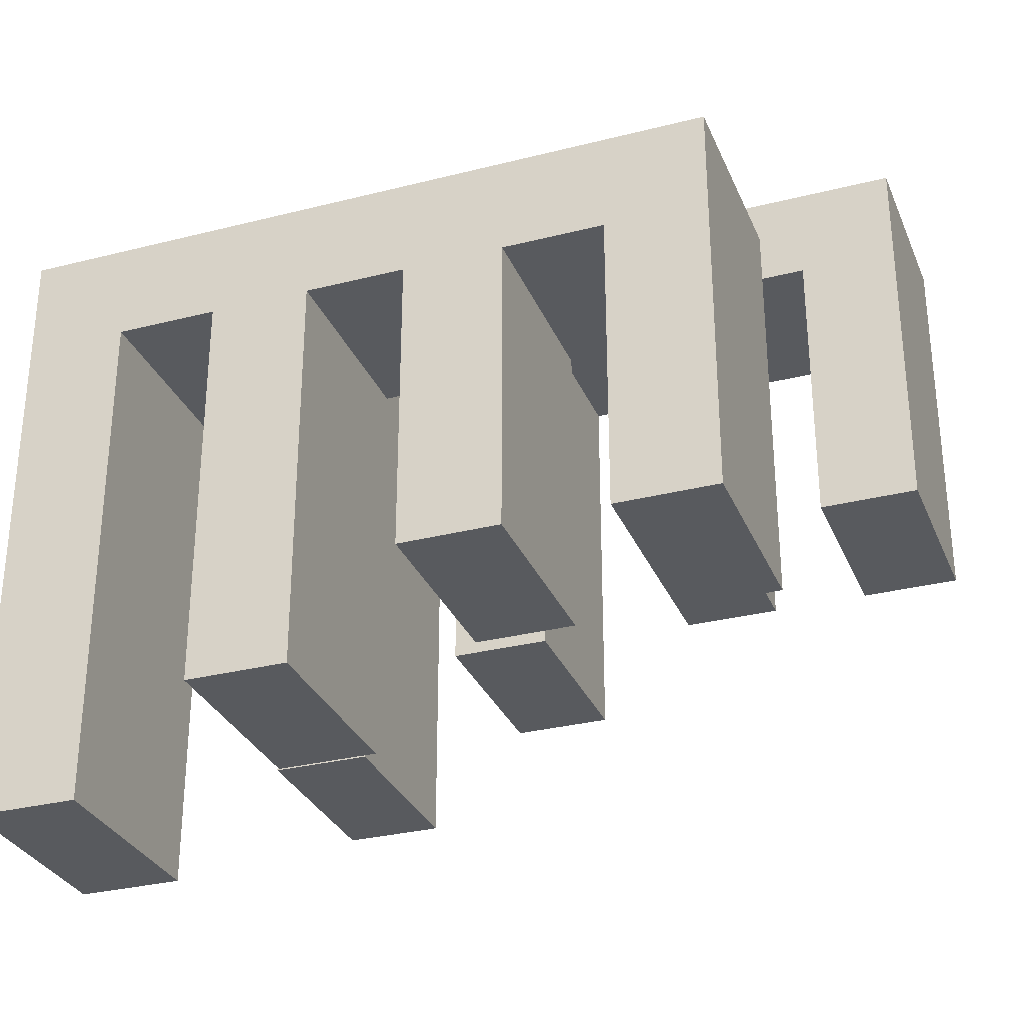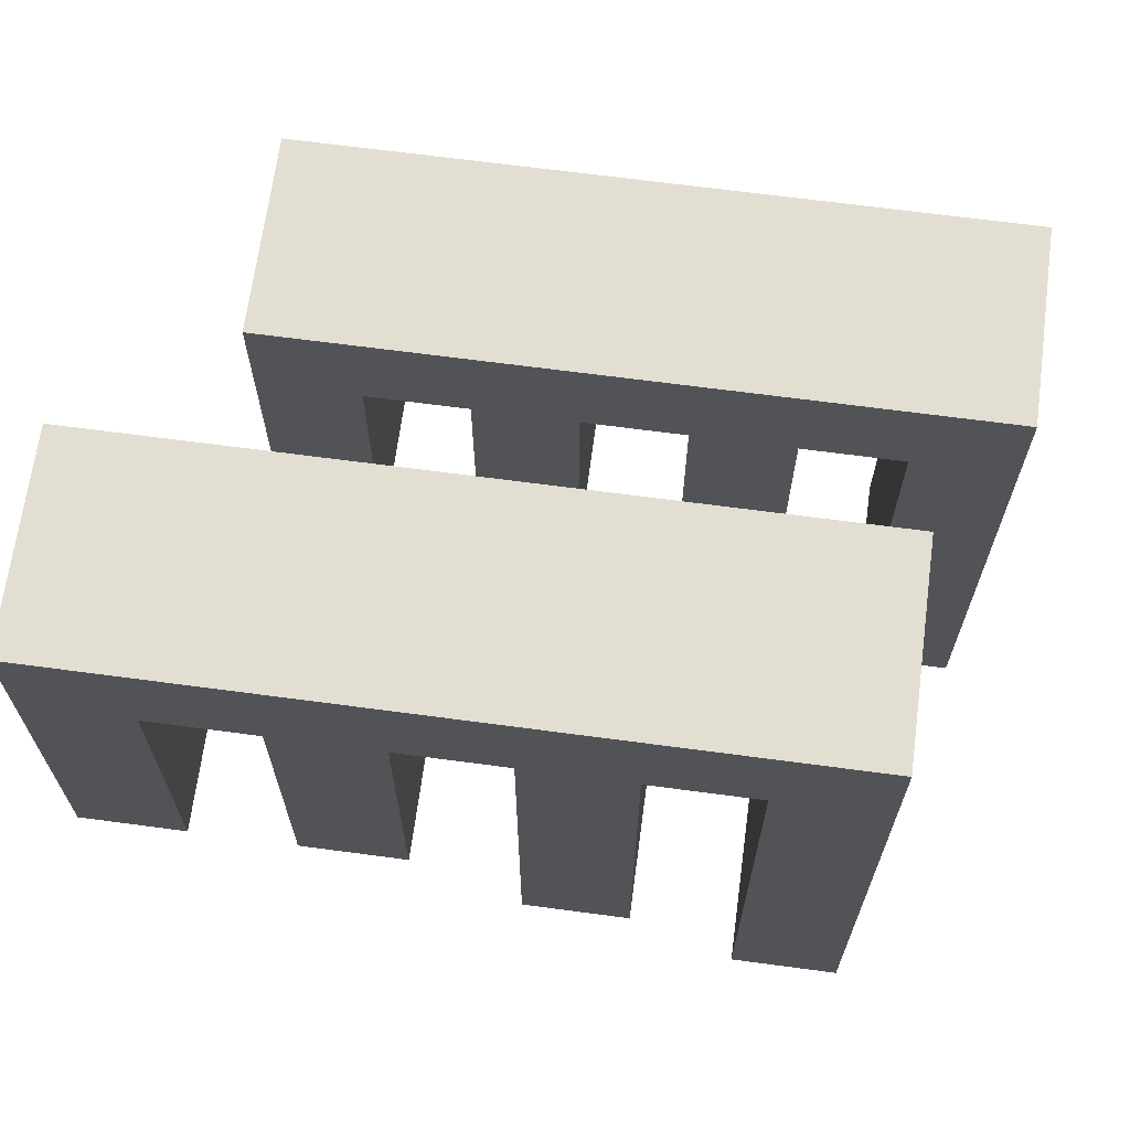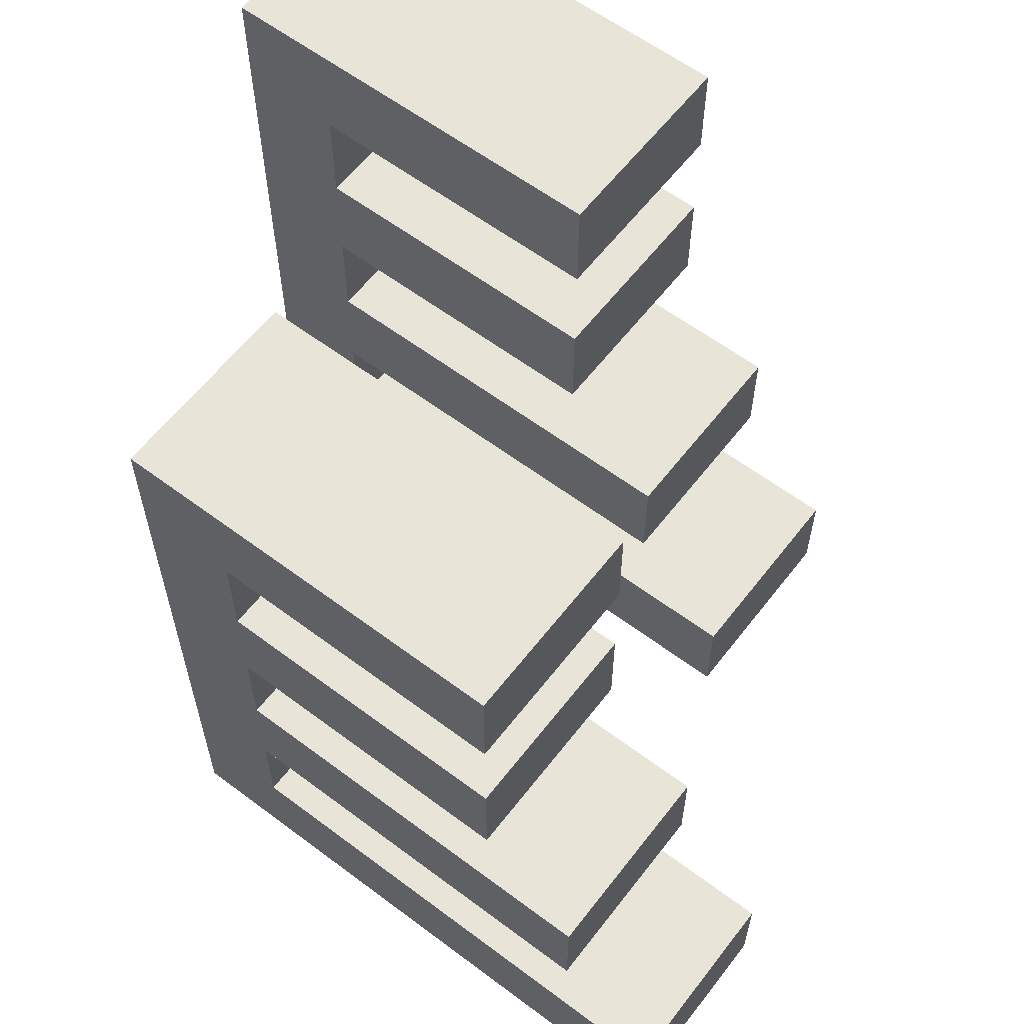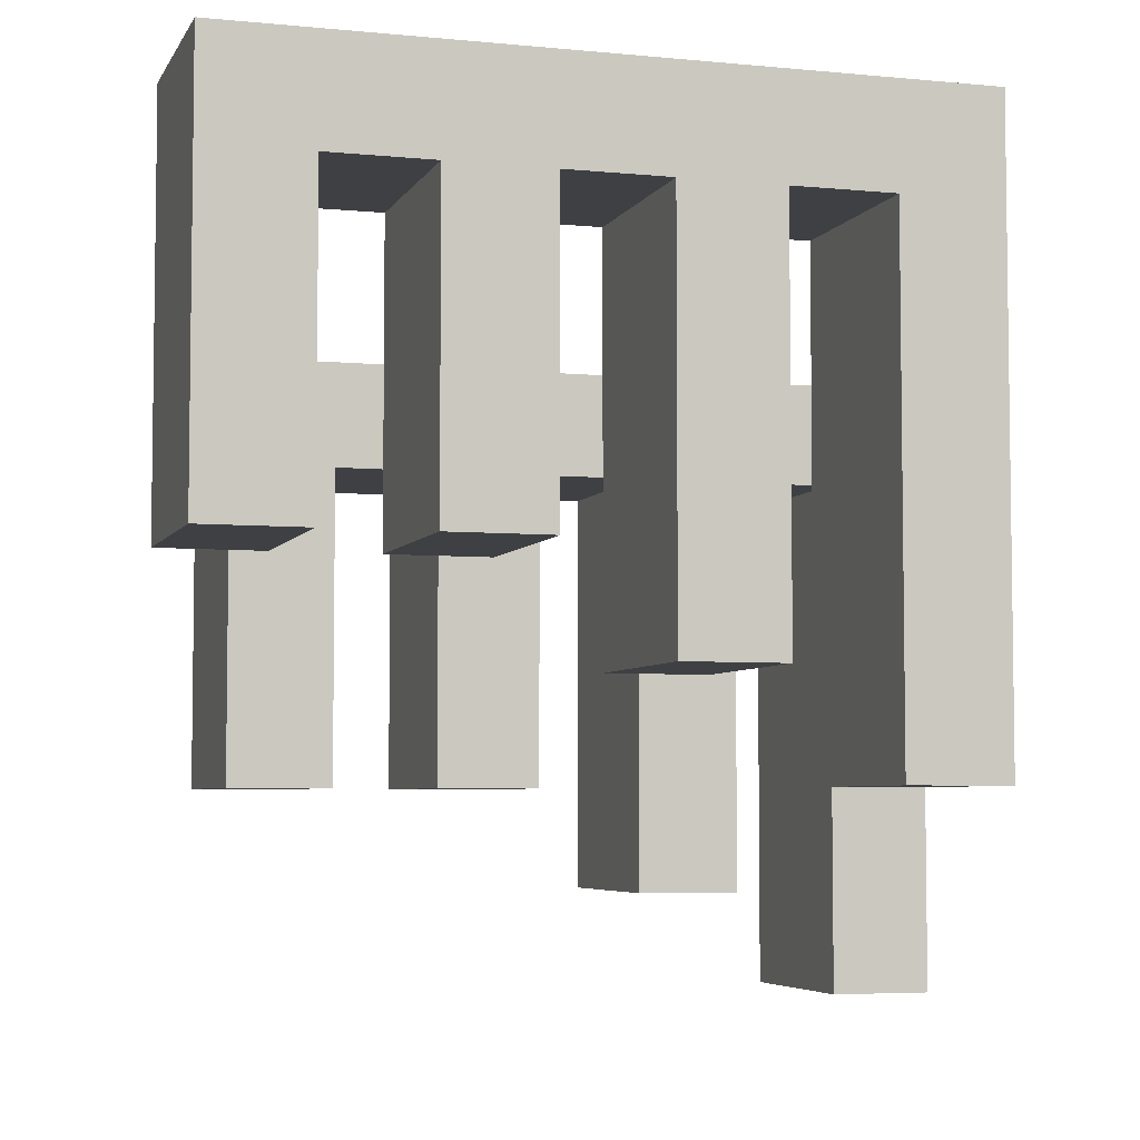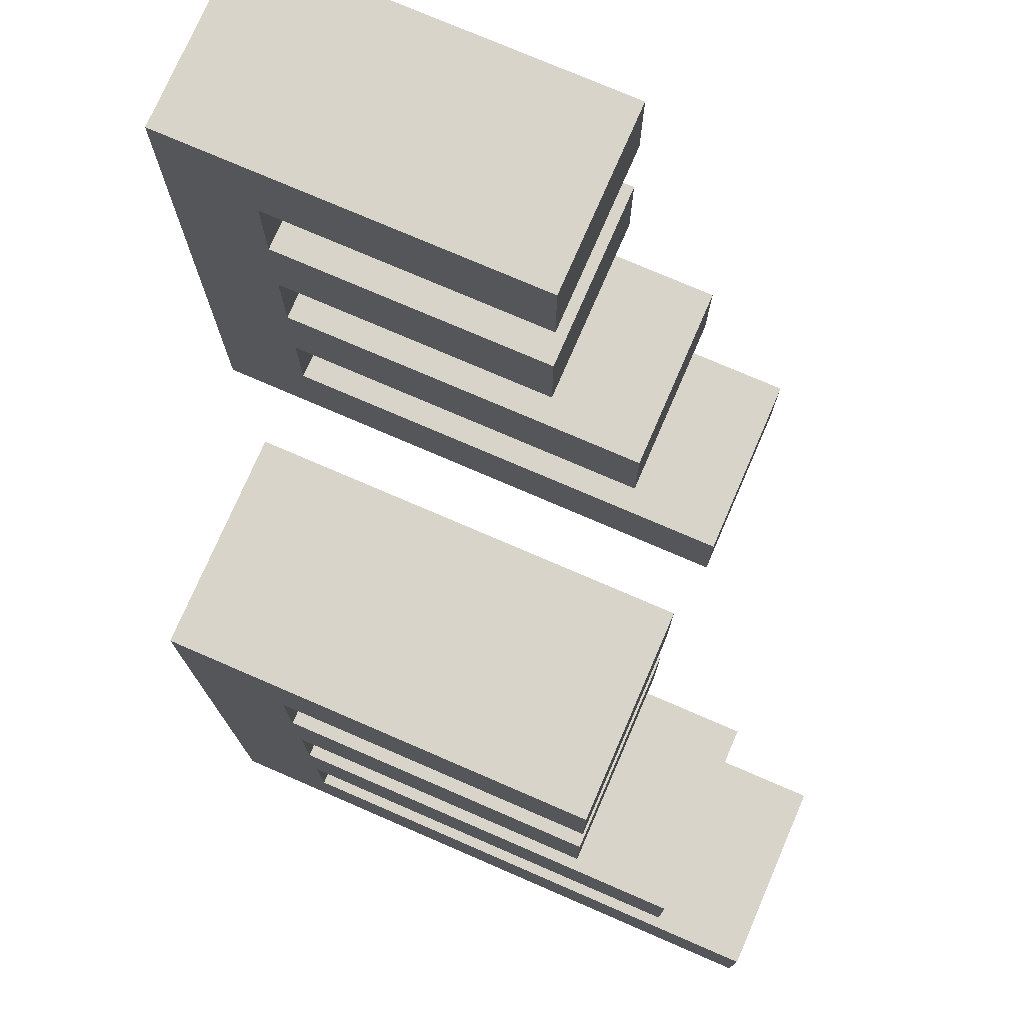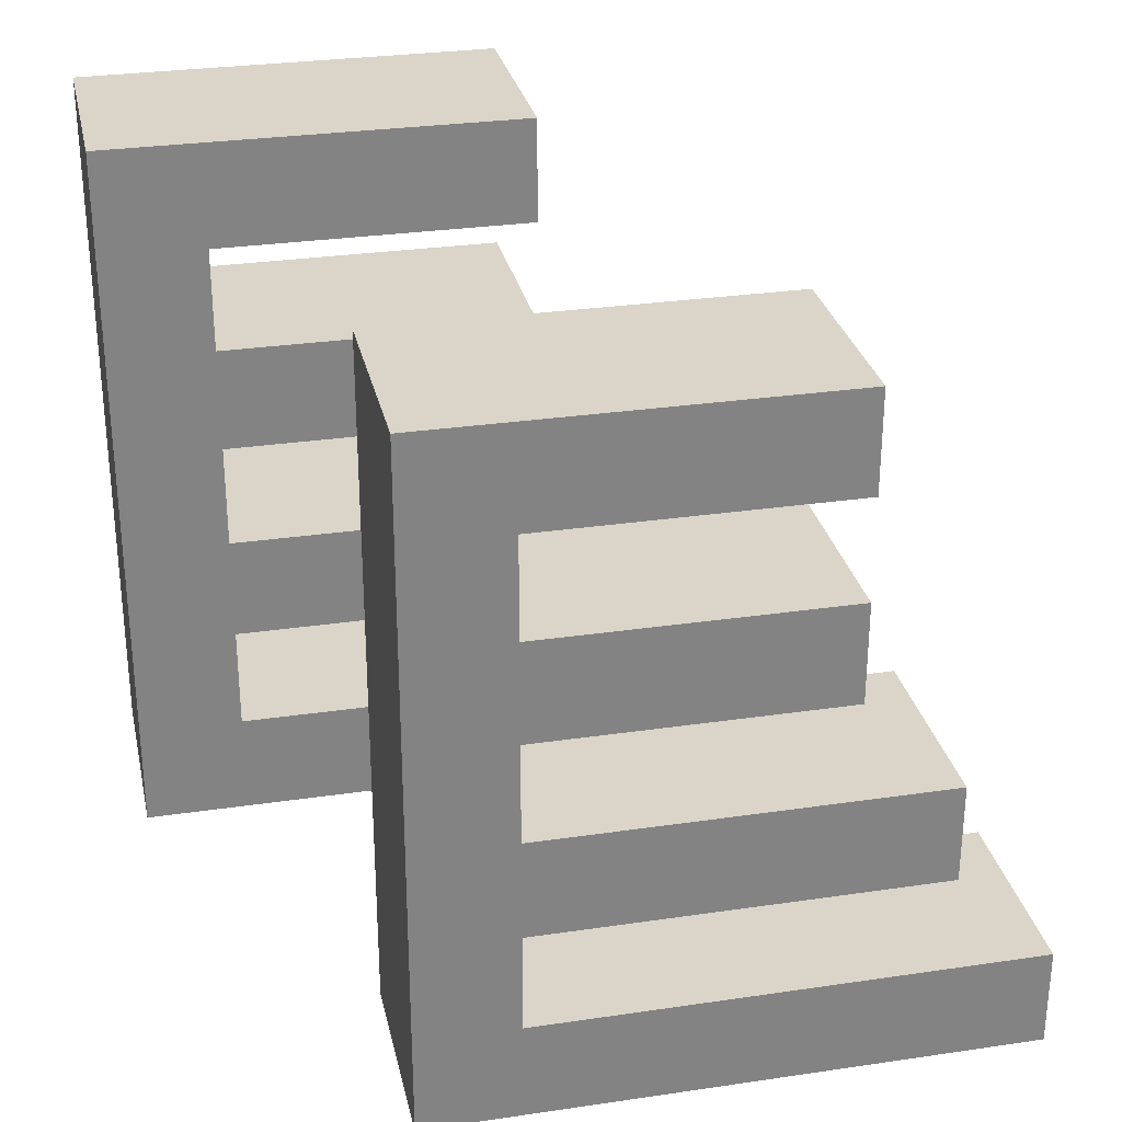
<metadata>
{"format":"obj","ext":"obj","renderer":"f3d","projection":"perspective","resolution":1024,"background":"white","views":[{"elev":-30.7,"azim":110.1,"up":"+Z"},{"elev":67.4,"azim":-82.4,"up":"+Z"},{"elev":60.3,"azim":127.5,"up":"+Y"},{"elev":-5.1,"azim":-107.0,"up":"+Z"},{"elev":75.4,"azim":113.4,"up":"+Y"},{"elev":29.2,"azim":77.7,"up":"+Y"}]}
</metadata>
<code>
o UVintruder_Fire2_L
v -0.3 -0.3 0.4
v -0.3 -0.3 -0.2
v -0.3 -0.2 0.3
v -0.3 -0.2 -0.2
v -0.3 -0.1 0.3
v -0.3 -0.1 -0.1
v -0.3 0 0.3
v -0.3 0 -0.1
v -0.3 0.1 0.3
v -0.3 0.1 0
v -0.3 0.2 0.3
v -0.3 0.2 0
v -0.3 0.3 0.3
v -0.3 0.3 0
v -0.3 0.4 0.4
v -0.3 0.4 0
v 0.1 -0.4 0.2
v 0.1 -0.4 -0.4
v 0.1 -0.3 0.1
v 0.1 -0.3 -0.4
v 0.1 -0.2 0.1
v 0.1 -0.2 -0.3
v 0.1 -0.1 0.1
v 0.1 -0.1 -0.3
v 0.1 0 0.1
v 0.1 0 -0.2
v 0.1 0.1 0.1
v 0.1 0.1 -0.2
v 0.1 0.2 0.1
v 0.1 0.2 -0.2
v 0.1 0.3 0.2
v 0.1 0.3 -0.2
v -0.1 -0.3 0.4
v -0.1 -0.3 -0.2
v -0.1 -0.2 0.3
v -0.1 -0.2 -0.2
v -0.1 -0.1 0.3
v -0.1 -0.1 -0.1
v -0.1 0 0.3
v -0.1 0 -0.1
v -0.1 0.1 0.3
v -0.1 0.1 0
v -0.1 0.2 0.3
v -0.1 0.2 0
v -0.1 0.3 0.3
v -0.1 0.3 0
v -0.1 0.4 0.4
v -0.1 0.4 0
v 0.3 -0.4 0.2
v 0.3 -0.4 -0.4
v 0.3 -0.3 0.1
v 0.3 -0.3 -0.4
v 0.3 -0.2 0.1
v 0.3 -0.2 -0.3
v 0.3 -0.1 0.1
v 0.3 -0.1 -0.3
v 0.3 0 0.1
v 0.3 0 -0.2
v 0.3 0.1 0.1
v 0.3 0.1 -0.2
v 0.3 0.2 0.1
v 0.3 0.2 -0.2
v 0.3 0.3 0.2
v 0.3 0.3 -0.2
v -0.3 -0.3 0.4
v -0.3 0.4 0.4
v -0.1 -0.3 0.4
v -0.1 0.4 0.4
v 0.1 -0.4 0.2
v 0.1 0.3 0.2
v 0.3 -0.4 0.2
v 0.3 0.3 0.2
v -0.3 -0.2 0.3
v -0.3 -0.1 0.3
v -0.3 0 0.3
v -0.3 0.1 0.3
v -0.3 0.2 0.3
v -0.3 0.3 0.3
v -0.1 -0.2 0.3
v -0.1 -0.1 0.3
v -0.1 0 0.3
v -0.1 0.1 0.3
v -0.1 0.2 0.3
v -0.1 0.3 0.3
v 0.1 -0.3 0.1
v 0.1 -0.2 0.1
v 0.1 -0.1 0.1
v 0.1 0 0.1
v 0.1 0.1 0.1
v 0.1 0.2 0.1
v 0.3 -0.3 0.1
v 0.3 -0.2 0.1
v 0.3 -0.1 0.1
v 0.3 0 0.1
v 0.3 0.1 0.1
v 0.3 0.2 0.1
v -0.3 0.1 0
v -0.3 0.2 0
v -0.3 0.3 0
v -0.3 0.4 0
v -0.1 0.1 0
v -0.1 0.2 0
v -0.1 0.3 0
v -0.1 0.4 0
v -0.3 -0.1 -0.1
v -0.3 0 -0.1
v -0.1 -0.1 -0.1
v -0.1 0 -0.1
v -0.3 -0.3 -0.2
v -0.3 -0.2 -0.2
v -0.1 -0.3 -0.2
v -0.1 -0.2 -0.2
v 0.1 0 -0.2
v 0.1 0.1 -0.2
v 0.1 0.2 -0.2
v 0.1 0.3 -0.2
v 0.3 0 -0.2
v 0.3 0.1 -0.2
v 0.3 0.2 -0.2
v 0.3 0.3 -0.2
v 0.1 -0.2 -0.3
v 0.1 -0.1 -0.3
v 0.3 -0.2 -0.3
v 0.3 -0.1 -0.3
v 0.1 -0.4 -0.4
v 0.1 -0.3 -0.4
v 0.3 -0.4 -0.4
v 0.3 -0.3 -0.4
v 0.1 -0.4 0.2
v 0.3 -0.4 0.2
v 0.1 -0.4 -0.4
v 0.3 -0.4 -0.4
v -0.3 -0.3 0.4
v -0.1 -0.3 0.4
v -0.3 -0.3 -0.2
v -0.1 -0.3 -0.2
v 0.1 -0.2 0.1
v 0.3 -0.2 0.1
v 0.1 -0.2 -0.3
v 0.3 -0.2 -0.3
v -0.3 -0.1 0.3
v -0.1 -0.1 0.3
v -0.3 -0.1 -0.1
v -0.1 -0.1 -0.1
v 0.1 0 0.1
v 0.3 0 0.1
v 0.1 0 -0.2
v 0.3 0 -0.2
v -0.3 0.1 0.3
v -0.1 0.1 0.3
v -0.3 0.1 0
v -0.1 0.1 0
v 0.1 0.2 0.1
v 0.3 0.2 0.1
v 0.1 0.2 -0.2
v 0.3 0.2 -0.2
v -0.3 0.3 0.3
v -0.1 0.3 0.3
v -0.3 0.3 0
v -0.1 0.3 0
v 0.1 -0.3 0.1
v 0.3 -0.3 0.1
v 0.1 -0.3 -0.4
v 0.3 -0.3 -0.4
v -0.3 -0.2 0.3
v -0.1 -0.2 0.3
v -0.3 -0.2 -0.2
v -0.1 -0.2 -0.2
v 0.1 -0.1 0.1
v 0.3 -0.1 0.1
v 0.1 -0.1 -0.3
v 0.3 -0.1 -0.3
v -0.3 0 0.3
v -0.1 0 0.3
v -0.3 0 -0.1
v -0.1 0 -0.1
v 0.1 0.1 0.1
v 0.3 0.1 0.1
v 0.1 0.1 -0.2
v 0.3 0.1 -0.2
v -0.3 0.2 0.3
v -0.1 0.2 0.3
v -0.3 0.2 0
v -0.1 0.2 0
v 0.1 0.3 0.2
v 0.3 0.3 0.2
v 0.1 0.3 -0.2
v 0.3 0.3 -0.2
v -0.3 0.4 0.4
v -0.1 0.4 0.4
v -0.3 0.4 0
v -0.1 0.4 0
f 3 2 1
f 4 2 3
f 5 3 1
f 7 5 1
f 7 6 5
f 8 6 7
f 9 7 1
f 11 9 1
f 11 10 9
f 12 10 11
f 13 11 1
f 15 13 1
f 15 14 13
f 16 14 15
f 19 18 17
f 20 18 19
f 21 19 17
f 23 21 17
f 23 22 21
f 24 22 23
f 25 23 17
f 27 25 17
f 27 26 25
f 28 26 27
f 29 27 17
f 31 29 17
f 31 30 29
f 32 30 31
f 33 34 35
f 35 34 36
f 33 35 37
f 33 37 39
f 37 38 39
f 39 38 40
f 33 39 41
f 33 41 43
f 41 42 43
f 43 42 44
f 33 43 45
f 33 45 47
f 45 46 47
f 47 46 48
f 49 50 51
f 51 50 52
f 49 51 53
f 49 53 55
f 53 54 55
f 55 54 56
f 49 55 57
f 49 57 59
f 57 58 59
f 59 58 60
f 49 59 61
f 49 61 63
f 61 62 63
f 63 62 64
f 67 66 65
f 68 66 67
f 71 70 69
f 72 70 71
f 73 74 79
f 79 74 80
f 75 76 81
f 81 76 82
f 77 78 83
f 83 78 84
f 85 86 91
f 91 86 92
f 87 88 93
f 93 88 94
f 89 90 95
f 95 90 96
f 97 98 101
f 101 98 102
f 99 100 103
f 103 100 104
f 105 106 107
f 107 106 108
f 109 110 111
f 111 110 112
f 113 114 117
f 117 114 118
f 115 116 119
f 119 116 120
f 121 122 123
f 123 122 124
f 125 126 127
f 127 126 128
f 131 130 129
f 132 130 131
f 135 134 133
f 136 134 135
f 139 138 137
f 140 138 139
f 143 142 141
f 144 142 143
f 147 146 145
f 148 146 147
f 151 150 149
f 152 150 151
f 155 154 153
f 156 154 155
f 159 158 157
f 160 158 159
f 161 162 163
f 163 162 164
f 165 166 167
f 167 166 168
f 169 170 171
f 171 170 172
f 173 174 175
f 175 174 176
f 177 178 179
f 179 178 180
f 181 182 183
f 183 182 184
f 185 186 187
f 187 186 188
f 189 190 191
f 191 190 192

</code>
